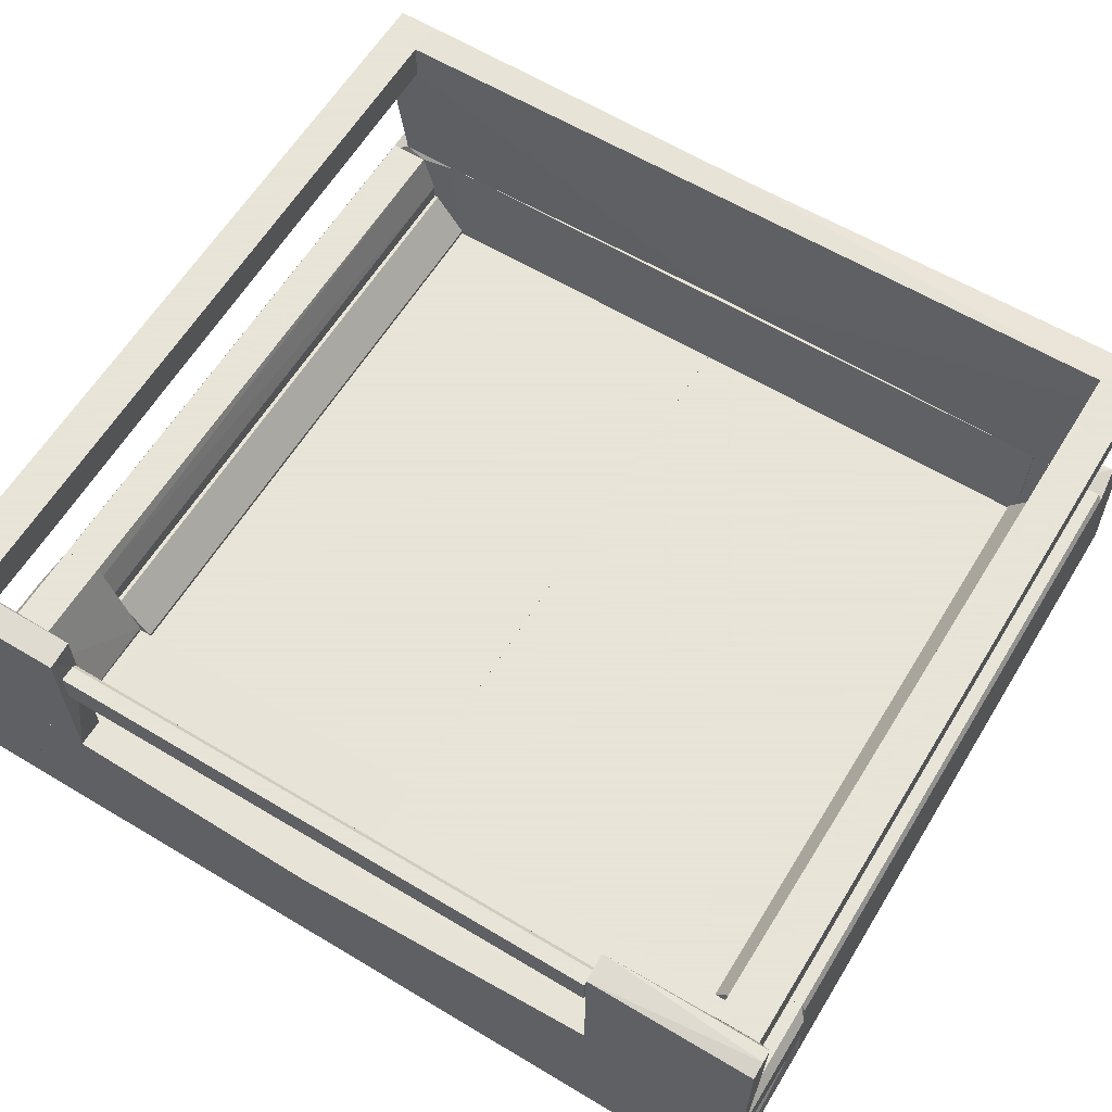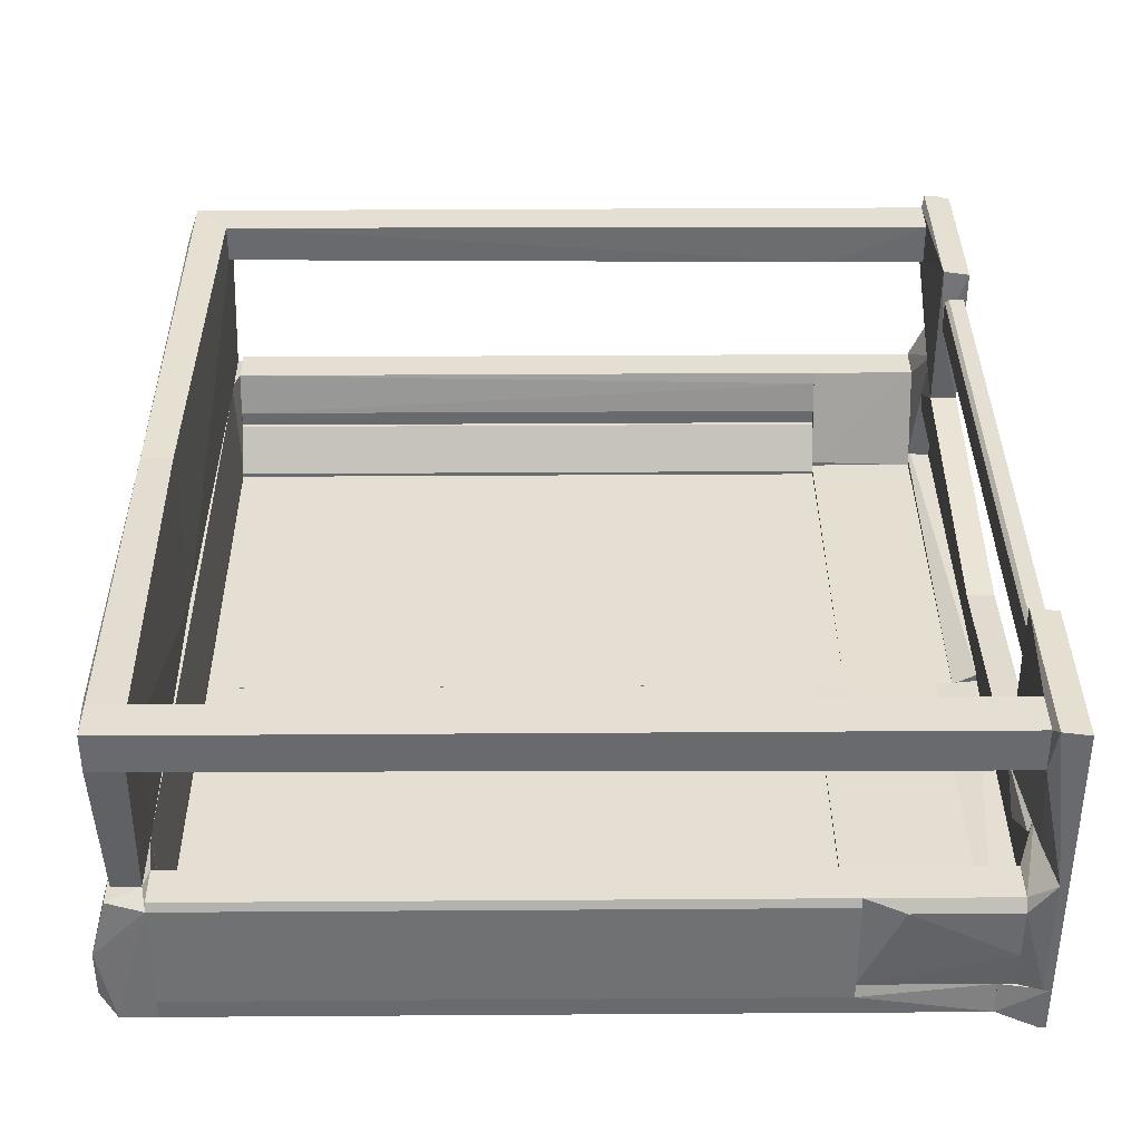
<metadata>
{"format":"obj","ext":"obj","renderer":"f3d","projection":"perspective","resolution":1024,"background":"white","views":[{"elev":61.4,"azim":121.4,"up":"+Z"},{"elev":36.9,"azim":-0.5,"up":"+Z"}]}
</metadata>
<code>
o convex_0
v -0.1419 -0.24 -0.0125
v -0.1241 -0.2267 0.09196
v -0.1441 -0.2267 0.09196
v -0.1286 -0.01331 -0.0125
v -0.1463 -0.01331 0.08528
v -0.1463 -0.01331 -0.0125
v -0.1286 -0.01331 0.08528
v -0.1263 -0.24 -0.0125
v -0.1463 -0.2 -0.0125
v -0.1441 -0.2489 0.09196
v -0.1241 -0.2489 0.06973
v -0.1463 -0.22 0.08751
v -0.1241 -0.2489 0.09196
v -0.1441 -0.2489 0.06973
v -0.1263 -0.1977 -0.0125
v -0.1241 -0.2267 0.06973
f 15 4 16
f 3 2 5
f 4 1 6
f 5 4 6
f 2 4 7
f 4 5 7
f 5 2 7
f 1 4 8
f 6 1 9
f 5 6 9
f 2 3 10
f 1 8 11
f 3 5 12
f 5 9 12
f 10 3 12
f 2 10 13
f 11 2 13
f 10 11 13
f 9 1 14
f 1 11 14
f 11 10 14
f 12 9 14
f 10 12 14
f 8 4 15
f 11 8 15
f 11 15 16
f 4 2 16
f 2 11 16
o convex_1
v -0.1241 -0.2267 0.09196
v 0.247 -0.2489 0.06751
v 0.247 -0.2244 0.06751
v 0.3048 -0.2489 0.09196
v -0.1241 -0.2489 0.06973
v 0.3048 -0.2244 0.09196
v -0.1241 -0.2489 0.09196
v -0.1241 -0.2267 0.06973
v 0.3048 -0.2489 0.06751
v 0.3048 -0.2244 0.06751
f 25 19 26
f 19 18 21
f 18 20 21
f 19 17 22
f 17 20 22
f 20 17 23
f 17 21 23
f 21 20 23
f 17 19 24
f 21 17 24
f 19 21 24
f 18 19 25
f 20 18 25
f 22 20 25
f 22 25 26
f 19 22 26
o convex_2
v 0.3048 0.2489 -0.01472
v 0.3181 0.2112 -0.06806
v 0.3048 0.2134 -0.06806
v 0.3137 0.2112 0.007503
v 0.3226 0.2556 -0.06806
v 0.3226 0.2556 0.007503
v 0.3226 0.2112 0.007503
v 0.3048 0.2512 -0.06806
v 0.3226 0.2112 -0.06806
v 0.3048 0.2267 -0.01472
v 0.3181 0.2556 0.007503
v 0.3048 0.2534 -0.0214
f 37 31 38
f 29 28 30
f 28 29 31
f 30 28 33
f 31 32 33
f 32 30 33
f 29 27 34
f 31 29 34
f 28 31 35
f 33 28 35
f 31 33 35
f 27 29 36
f 29 30 36
f 30 27 36
f 27 30 37
f 32 31 37
f 30 32 37
f 34 27 38
f 31 34 38
f 27 37 38
o convex_3
v -0.1463 -0.01331 -0.0125
v -0.1241 0.2489 0.09196
v -0.1441 0.2489 0.09196
v -0.1308 0.24 -0.0125
v -0.1286 -0.01331 0.08528
v -0.1286 -0.01331 -0.0125
v -0.1463 -0.01331 0.08528
v -0.1463 0.2 -0.0125
v -0.1263 0.24 -0.0125
v -0.1463 0.22 0.08751
v -0.1419 0.24 -0.0125
v -0.1241 0.2267 0.06973
v -0.1441 0.2489 0.06973
v -0.1241 0.2267 0.09196
v -0.1263 0.1978 -0.0125
v -0.1241 0.2489 0.06973
f 47 51 54
f 39 42 44
f 43 39 44
f 39 43 45
f 42 39 46
f 39 45 46
f 44 42 47
f 45 41 48
f 46 45 48
f 42 46 49
f 43 44 50
f 41 40 51
f 47 42 51
f 48 41 51
f 46 48 51
f 42 49 51
f 49 46 51
f 40 41 52
f 41 45 52
f 45 43 52
f 50 40 52
f 43 50 52
f 44 47 53
f 50 44 53
f 47 50 53
f 40 50 54
f 50 47 54
f 51 40 54
o convex_4
v -0.1241 0.2489 0.09196
v 0.247 0.2245 0.06751
v 0.247 0.2489 0.06751
v 0.3048 0.2245 0.09196
v -0.1241 0.2267 0.06973
v 0.3048 0.2489 0.09196
v -0.1241 0.2267 0.09196
v -0.1241 0.2489 0.06973
v 0.3048 0.2245 0.06751
v 0.3048 0.2489 0.06751
f 63 57 64
f 57 56 59
f 57 55 60
f 55 58 60
f 56 58 61
f 58 55 61
f 55 59 61
f 59 56 61
f 55 57 62
f 59 55 62
f 57 59 62
f 56 57 63
f 58 56 63
f 60 58 63
f 60 63 64
f 57 60 64
o convex_5
v 0.2426 0.2201 -0.04806
v 0.1025 0.2001 -0.09695
v -0.1241 0.2001 -0.0925
v 0.1025 0.2178 -0.09695
v -0.1241 0.2201 -0.04806
v 0.2426 0.2001 -0.07251
v -0.1241 0.2001 -0.07251
v 0.2426 0.2112 -0.0925
v -0.1241 0.2201 -0.07472
v 0.2426 0.2201 -0.07472
v -0.1241 0.2112 -0.0925
v 0.1492 0.2178 -0.04806
v 0.2426 0.2001 -0.0925
v -0.1241 0.2178 -0.04806
v 0.1225 0.2178 -0.09695
v 0.2426 0.2178 -0.04806
f 76 70 80
f 66 67 68
f 67 66 70
f 69 67 71
f 67 70 71
f 65 70 72
f 69 65 73
f 67 69 73
f 65 72 74
f 68 73 74
f 73 65 74
f 68 67 75
f 67 73 75
f 73 68 75
f 65 69 76
f 71 70 76
f 70 66 77
f 72 70 77
f 69 71 78
f 76 69 78
f 71 76 78
f 66 68 79
f 68 74 79
f 74 72 79
f 77 66 79
f 72 77 79
f 70 65 80
f 65 76 80
o convex_6
v -0.1441 -0.2044 -0.09251
v -0.1263 0.2045 -0.0125
v -0.1241 0.2045 -0.07251
v -0.1463 0.2 -0.09251
v -0.1463 -0.2 -0.0125
v -0.1241 -0.2044 -0.09251
v -0.1263 -0.2044 -0.0125
v -0.1463 0.2 -0.0125
v -0.1241 0.2045 -0.09251
v -0.1463 -0.2 -0.09251
v -0.1241 -0.2044 -0.07251
v -0.1441 0.2045 -0.09251
f 89 84 92
f 81 84 86
f 81 86 87
f 83 82 87
f 85 81 87
f 82 85 87
f 84 85 88
f 85 82 88
f 82 83 89
f 83 86 89
f 86 84 89
f 84 81 90
f 81 85 90
f 85 84 90
f 86 83 91
f 87 86 91
f 83 87 91
f 88 82 92
f 84 88 92
f 82 89 92
o convex_7
v 0.1026 -0.2 -0.09695
v 0.2248 -0.01332 -0.07473
v 0.2248 -0.2 -0.07473
v -0.1241 -0.01332 -0.07473
v 0.2248 -0.01332 -0.09251
v -0.1241 -0.2 -0.09251
v -0.1241 -0.01332 -0.09251
v -0.1241 -0.2 -0.07473
v 0.2248 -0.2 -0.09251
v 0.1225 -0.1955 -0.09695
f 101 93 102
f 95 94 96
f 94 95 97
f 96 94 97
f 93 95 98
f 96 97 99
f 93 98 99
f 98 96 99
f 95 96 100
f 98 95 100
f 96 98 100
f 95 93 101
f 97 95 101
f 97 101 102
f 93 99 102
f 99 97 102
o convex_8
v 0.3048 -0.2267 -0.01472
v 0.2248 -0.2511 -0.07251
v 0.2248 -0.2067 -0.07251
v 0.3048 -0.2511 -0.07251
v 0.2248 -0.2489 -0.01472
v 0.3048 -0.2067 -0.07251
v 0.3048 -0.2533 -0.02139
v 0.2248 -0.2267 -0.01472
v 0.247 -0.2533 -0.02139
v 0.3048 -0.2489 -0.01472
v 0.3048 -0.2533 -0.05027
v 0.2248 -0.2067 -0.07028
f 105 110 114
f 104 105 106
f 105 104 107
f 106 105 108
f 103 106 108
f 106 103 109
f 107 103 110
f 105 107 110
f 107 104 111
f 109 107 111
f 103 107 112
f 109 103 112
f 107 109 112
f 104 106 113
f 106 109 113
f 111 104 113
f 109 111 113
f 103 108 114
f 108 105 114
f 110 103 114
o convex_9
v 0.3181 -0.01331 -0.07251
v 0.2959 -0.2533 -0.09028
v 0.3181 -0.2556 -0.09917
v 0.2982 -0.01331 -0.09695
v 0.2959 -0.2511 -0.07251
v 0.3226 -0.2556 -0.07251
v 0.3226 -0.01331 -0.09917
v 0.2959 -0.01331 -0.07474
v 0.2982 -0.1822 -0.09917
v 0.3226 -0.01331 -0.07251
v 0.3226 -0.2556 -0.09917
v 0.2959 -0.01331 -0.0925
v 0.3048 -0.01331 -0.09917
f 121 123 127
f 119 116 120
f 116 117 120
f 115 119 120
f 118 115 121
f 115 118 122
f 119 115 122
f 116 119 122
f 117 116 123
f 121 117 123
f 115 120 124
f 120 121 124
f 121 115 124
f 120 117 125
f 117 121 125
f 121 120 125
f 116 122 126
f 122 118 126
f 123 116 126
f 118 123 126
f 118 121 127
f 123 118 127
o convex_10
v 0.3093 -0.16 0.0764
v 0.3204 0.16 0.07862
v 0.3204 0.16 0.05862
v 0.3204 -0.16 0.07862
v 0.3093 0.16 0.05862
v 0.3204 -0.16 0.05862
v 0.3115 0.16 0.07862
v 0.3093 -0.16 0.05862
v 0.3093 0.16 0.0764
v 0.3115 -0.16 0.07862
f 134 128 137
f 130 129 131
f 129 130 132
f 130 131 133
f 131 128 133
f 132 130 133
f 131 129 134
f 129 132 134
f 128 132 135
f 133 128 135
f 132 133 135
f 132 128 136
f 128 134 136
f 134 132 136
f 128 131 137
f 131 134 137
o convex_11
v 0.3182 -0.2044 -0.07251
v 0.3226 0.2112 -0.02139
v 0.3226 0.2112 -0.06806
v 0.3226 -0.2044 -0.02139
v 0.3182 0.2112 -0.02139
v 0.3182 -0.2044 -0.02139
v 0.3226 -0.2044 -0.07251
v 0.3182 0.2112 -0.06806
v 0.3226 -0.01328 -0.07251
f 145 140 146
f 140 139 141
f 139 140 142
f 141 139 142
f 138 141 143
f 142 138 143
f 141 142 143
f 140 141 144
f 141 138 144
f 138 142 145
f 142 140 145
f 144 138 146
f 140 144 146
f 138 145 146
o convex_12
v 0.1026 0.2001 -0.09695
v 0.2426 0.2001 -0.07473
v 0.2426 -0.01331 -0.07473
v -0.1241 0.2001 -0.07473
v -0.1241 -0.01331 -0.09251
v 0.2426 -0.01331 -0.09251
v -0.1241 -0.01331 -0.07473
v -0.1241 0.2001 -0.09251
v 0.2359 0.2001 -0.09473
v 0.2426 0.2001 -0.09251
v 0.1226 0.1956 -0.09695
f 155 152 157
f 149 148 150
f 148 147 150
f 149 151 152
f 148 149 152
f 149 150 153
f 150 151 153
f 151 149 153
f 150 147 154
f 147 151 154
f 151 150 154
f 147 148 155
f 152 155 156
f 148 152 156
f 155 148 156
f 151 147 157
f 152 151 157
f 147 155 157
o convex_13
v 0.3048 0.2534 -0.07918
v 0.2426 -0.01331 -0.09251
v 0.2981 0.1645 -0.09917
v 0.3048 -0.01331 -0.07473
v 0.2426 0.2511 -0.07251
v 0.2426 0.2534 -0.09028
v 0.2426 -0.01331 -0.07473
v 0.3048 -0.01331 -0.09695
v 0.3048 0.2511 -0.07251
v 0.3048 0.2534 -0.09028
v 0.2515 0.2 -0.09473
v 0.3048 0.1822 -0.09917
v 0.2426 0.2 -0.07251
v 0.3048 0.2 -0.07251
v 0.2981 -0.01331 -0.09695
f 165 159 172
f 159 162 163
f 162 158 163
f 159 161 164
f 162 159 164
f 161 159 165
f 158 161 165
f 161 158 166
f 158 162 166
f 163 158 167
f 158 165 167
f 160 159 168
f 159 163 168
f 168 163 169
f 165 160 169
f 163 167 169
f 167 165 169
f 160 168 169
f 164 161 170
f 162 164 170
f 166 162 170
f 166 170 171
f 161 166 171
f 170 161 171
f 159 160 172
f 160 165 172
o convex_14
v 0.3048 0.2534 -0.02139
v 0.2426 0.2067 -0.07251
v 0.2426 0.2067 -0.07028
v 0.3048 0.2067 -0.07251
v 0.2426 0.2512 -0.07251
v 0.2426 0.2267 -0.01472
v 0.3048 0.2512 -0.07251
v 0.3048 0.2267 -0.01472
v 0.2426 0.2489 -0.01472
v 0.247 0.2534 -0.05027
v 0.3048 0.2489 -0.01472
v 0.247 0.2534 -0.02139
f 173 182 184
f 175 174 176
f 174 175 177
f 176 174 177
f 177 175 178
f 173 176 179
f 176 177 179
f 175 176 180
f 176 173 180
f 178 175 180
f 178 180 181
f 177 178 181
f 173 179 182
f 179 177 182
f 180 173 183
f 181 180 183
f 173 181 183
f 181 173 184
f 177 181 184
f 182 177 184
o convex_15
v 0.3048 -0.01331 -0.07473
v 0.3226 0.2556 -0.06807
v 0.3226 0.2556 -0.09917
v 0.3226 -0.01331 -0.06807
v 0.3048 0.2512 -0.06807
v 0.3048 -0.01331 -0.09917
v 0.3226 -0.01331 -0.09917
v 0.3048 0.1823 -0.09917
v 0.3048 0.2534 -0.09028
v 0.3181 -0.01331 -0.06807
f 188 189 194
f 187 186 188
f 188 186 189
f 188 185 190
f 185 189 190
f 187 188 191
f 190 187 191
f 188 190 191
f 187 190 192
f 190 189 192
f 186 187 193
f 189 186 193
f 187 192 193
f 192 189 193
f 185 188 194
f 189 185 194
o convex_16
v 0.307 -0.01331 -0.01917
v 0.3226 0.2112 0.007503
v 0.3226 0.2112 -0.02139
v 0.3226 -0.01331 -0.02139
v 0.307 0.1978 -0.0125
v 0.307 0.1623 0.007503
v 0.3226 -0.01331 -0.01027
v 0.307 -0.01331 -0.01027
v 0.307 0.1867 -0.01917
v 0.3226 0.1623 0.007503
v 0.3137 0.2112 0.007503
v 0.3182 0.2112 -0.02139
f 199 205 206
f 197 196 198
f 199 195 200
f 198 196 201
f 195 198 201
f 200 195 202
f 195 201 202
f 201 200 202
f 195 199 203
f 196 200 204
f 200 201 204
f 201 196 204
f 196 197 205
f 200 196 205
f 199 200 205
f 197 198 206
f 198 195 206
f 195 203 206
f 203 199 206
f 205 197 206
o convex_17
v -0.1263 -0.24 -0.0125
v -0.1441 -0.2533 -0.09029
v -0.1441 -0.2111 -0.09251
v -0.1241 -0.2533 -0.09029
v -0.1241 -0.2044 -0.09251
v -0.153 -0.2111 -0.04806
v -0.1263 -0.2044 -0.0125
v -0.1441 -0.2489 -0.01472
v -0.153 -0.2511 -0.07472
v -0.1241 -0.2511 -0.01917
v -0.1441 -0.2044 -0.09251
v -0.1441 -0.2222 -0.01472
v -0.153 -0.2511 -0.04807
v -0.153 -0.2111 -0.07472
v -0.1241 -0.2267 -0.01472
f 207 216 221
f 208 209 210
f 210 209 211
f 207 213 214
f 209 208 215
f 208 210 216
f 210 211 216
f 207 214 216
f 211 209 217
f 212 213 217
f 213 211 217
f 209 215 217
f 213 212 218
f 212 214 218
f 214 213 218
f 214 212 219
f 215 208 219
f 212 215 219
f 208 216 219
f 216 214 219
f 215 212 220
f 212 217 220
f 217 215 220
f 213 207 221
f 211 213 221
f 216 211 221
o convex_18
v 0.3093 0.16 0.05862
v 0.3137 0.2556 0.0964
v 0.3226 0.2556 0.09417
v 0.3181 0.2556 0.007503
v 0.3226 0.1623 0.007503
v 0.3226 0.1623 0.09417
v 0.307 0.1667 0.007503
v 0.3048 0.2489 0.09195
v 0.307 0.1623 0.0964
v 0.3226 0.2556 0.007503
v 0.3048 0.2489 0.06751
v 0.307 0.2556 0.0964
v 0.3048 0.2245 0.06751
v 0.307 0.1623 0.007503
f 230 234 235
f 223 224 225
f 226 224 227
f 224 223 227
f 222 226 227
f 225 226 228
f 227 223 230
f 222 227 230
f 225 224 231
f 226 225 231
f 224 226 231
f 225 228 232
f 223 225 233
f 229 230 233
f 230 223 233
f 225 232 233
f 232 229 233
f 230 229 234
f 232 228 234
f 229 232 234
f 226 222 235
f 228 226 235
f 222 230 235
f 234 228 235
o convex_19
v 0.2248 -0.2244 -0.02139
v -0.1241 -0.2533 -0.09029
v -0.1241 -0.2533 -0.07916
v -0.1241 -0.22 -0.03918
v 0.2248 -0.22 -0.07472
v 0.2248 -0.2511 -0.01917
v -0.1241 -0.2489 -0.01472
v 0.2248 -0.2533 -0.09029
v -0.1241 -0.22 -0.07472
v -0.1241 -0.2267 -0.01472
v 0.2248 -0.2267 -0.01472
v -0.1241 -0.2467 -0.09029
v 0.2248 -0.22 -0.03918
v -0.1241 -0.2511 -0.01917
v 0.2248 -0.2467 -0.09029
v 0.2248 -0.2489 -0.01472
v 0.2248 -0.2533 -0.07916
f 243 241 252
f 237 238 239
f 240 236 241
f 239 238 242
f 238 237 243
f 240 241 243
f 237 239 244
f 239 240 244
f 236 239 245
f 239 242 245
f 245 242 246
f 241 236 246
f 236 245 246
f 243 237 247
f 237 244 247
f 244 240 247
f 239 236 248
f 236 240 248
f 240 239 248
f 238 241 249
f 241 242 249
f 242 238 249
f 240 243 250
f 243 247 250
f 247 240 250
f 242 241 251
f 246 242 251
f 241 246 251
f 241 238 252
f 238 243 252
o convex_20
v 0.2248 -0.2 -0.07251
v 0.1025 -0.2178 -0.09695
v -0.1241 -0.22 -0.07472
v 0.2248 -0.22 -0.04806
v -0.1241 -0.2 -0.07251
v -0.1241 -0.2 -0.0925
v -0.1241 -0.2178 -0.04806
v 0.2248 -0.2 -0.0925
v 0.2248 -0.22 -0.07472
v -0.1241 -0.2111 -0.0925
v 0.1225 -0.2 -0.09695
v 0.2248 -0.2111 -0.0925
v -0.1241 -0.22 -0.04806
v 0.2248 -0.2178 -0.04806
v 0.1225 -0.2178 -0.09695
f 264 261 267
f 255 257 258
f 257 253 258
f 257 255 259
f 253 256 260
f 258 253 260
f 255 254 261
f 256 255 261
f 260 256 261
f 254 255 262
f 255 258 262
f 258 254 262
f 254 258 263
f 258 260 263
f 263 260 264
f 260 261 264
f 255 256 265
f 259 255 265
f 256 259 265
f 256 253 266
f 253 257 266
f 259 256 266
f 257 259 266
f 261 254 267
f 254 263 267
f 263 264 267
o convex_21
v 0.2959 -0.01331 -0.07473
v 0.2248 -0.2533 -0.09029
v 0.2248 -0.2533 -0.07917
v 0.2959 -0.2533 -0.09029
v 0.2248 -0.01331 -0.09251
v 0.2959 -0.01331 -0.09251
v 0.2248 -0.01331 -0.07473
v 0.2959 -0.2511 -0.07251
v 0.2293 -0.2 -0.09473
v 0.2248 -0.2511 -0.07251
v 0.267 -0.1889 -0.09473
v 0.2248 -0.2 -0.07251
v 0.2959 -0.2111 -0.09251
v 0.2959 -0.2 -0.07251
f 279 275 281
f 270 269 271
f 269 270 272
f 268 271 273
f 272 268 273
f 268 272 274
f 272 270 274
f 270 271 275
f 271 268 275
f 271 269 276
f 269 272 276
f 274 270 277
f 270 275 277
f 272 273 278
f 271 276 278
f 276 272 278
f 268 274 279
f 274 277 279
f 277 275 279
f 273 271 280
f 271 278 280
f 278 273 280
f 275 268 281
f 268 279 281
o convex_22
v 0.3115 -0.2044 -0.0125
v 0.3226 -0.1622 -0.001387
v 0.3226 -0.01331 -0.01028
v 0.3226 -0.2044 -0.02139
v 0.307 -0.01331 -0.01917
v 0.307 -0.1622 -0.001387
v 0.307 -0.1866 -0.01917
v 0.3226 -0.01331 -0.02139
v 0.307 -0.01331 -0.01028
v 0.3226 -0.2044 -0.001387
f 287 282 291
f 284 283 285
f 283 284 287
f 282 287 288
f 285 282 288
f 286 285 288
f 287 286 288
f 284 285 289
f 285 286 289
f 286 284 289
f 284 286 290
f 287 284 290
f 286 287 290
f 285 283 291
f 282 285 291
f 283 287 291
o convex_23
v 0.3137 -0.2044 -0.01251
v 0.3181 -0.2556 -0.07251
v 0.3226 -0.2556 -0.07251
v 0.3181 -0.2556 -0.001387
v 0.3048 -0.2511 -0.07251
v 0.3226 -0.2044 -0.07251
v 0.3226 -0.2044 -0.001387
v 0.3048 -0.2067 -0.07251
v 0.3048 -0.2489 -0.01473
v 0.3226 -0.2556 -0.001387
v 0.3137 -0.2044 -0.001387
v 0.3048 -0.2267 -0.01473
v 0.3048 -0.2533 -0.0214
f 300 296 304
f 293 294 295
f 294 293 296
f 294 296 297
f 294 297 298
f 297 292 298
f 292 297 299
f 297 296 299
f 299 296 300
f 295 294 301
f 294 298 301
f 298 295 301
f 295 298 302
f 298 292 302
f 292 299 302
f 300 295 302
f 300 302 303
f 299 300 303
f 302 299 303
f 293 295 304
f 296 293 304
f 295 300 304
o convex_24
v 0.3093 -0.16 0.0764
v 0.3181 -0.2556 -0.001378
v 0.3137 -0.2267 -0.001378
v 0.3048 -0.2489 0.09195
v 0.3226 -0.1622 0.09417
v 0.3226 -0.2556 0.09417
v 0.3226 -0.1622 -0.001378
v 0.307 -0.1622 -0.001378
v 0.307 -0.1622 0.0964
v 0.3226 -0.2556 -0.001378
v 0.3048 -0.2489 0.06751
v 0.307 -0.2556 0.0964
v 0.3048 -0.2244 0.09195
f 312 315 317
f 306 307 311
f 305 309 311
f 309 310 311
f 305 311 312
f 311 307 312
f 309 305 313
f 310 309 313
f 305 312 313
f 310 306 314
f 306 311 314
f 311 310 314
f 307 306 315
f 312 307 315
f 306 310 316
f 310 313 316
f 313 308 316
f 315 306 316
f 308 315 316
f 308 313 317
f 313 312 317
f 315 308 317
o convex_25
v 0.2426 0.2489 -0.01472
v -0.1241 0.2467 -0.09029
v -0.1241 0.2201 -0.07472
v 0.2426 0.2467 -0.09029
v -0.1241 0.2512 -0.01917
v 0.2426 0.2245 -0.02139
v -0.1241 0.2267 -0.01472
v 0.2426 0.2201 -0.07472
v 0.2426 0.2534 -0.09029
v -0.1241 0.2534 -0.09029
v -0.1241 0.2201 -0.03918
v 0.2426 0.2201 -0.03918
v 0.2426 0.2267 -0.01472
v 0.2426 0.2512 -0.01917
v -0.1241 0.2489 -0.01472
v -0.1241 0.2534 -0.07916
v 0.2426 0.2534 -0.07916
f 326 333 334
f 320 319 321
f 319 320 322
f 321 318 323
f 322 320 324
f 320 321 325
f 321 323 325
f 321 319 326
f 318 321 326
f 319 322 327
f 326 319 327
f 324 320 328
f 323 324 328
f 320 325 328
f 328 325 329
f 325 323 329
f 323 328 329
f 323 318 330
f 318 324 330
f 324 323 330
f 322 318 331
f 318 326 331
f 318 322 332
f 324 318 332
f 322 324 332
f 327 322 333
f 326 327 333
f 322 331 333
f 333 331 334
f 331 326 334
o convex_26
v -0.1241 0.2512 -0.01917
v -0.1441 0.2045 -0.09251
v -0.1241 0.2045 -0.09251
v -0.1286 0.2045 -0.0125
v -0.153 0.2512 -0.07472
v -0.1241 0.2534 -0.09029
v -0.1441 0.2223 -0.01472
v -0.153 0.2112 -0.04806
v -0.1441 0.2489 -0.01472
v -0.1441 0.2534 -0.09029
v -0.153 0.2512 -0.04807
v -0.1241 0.2267 -0.01472
v -0.153 0.2112 -0.07472
f 336 342 347
f 336 337 338
f 335 337 340
f 337 336 340
f 336 338 342
f 338 341 342
f 341 338 343
f 342 341 343
f 336 339 344
f 340 336 344
f 335 340 344
f 339 342 345
f 343 335 345
f 342 343 345
f 344 339 345
f 335 344 345
f 337 335 346
f 338 337 346
f 335 343 346
f 343 338 346
f 339 336 347
f 342 339 347

</code>
